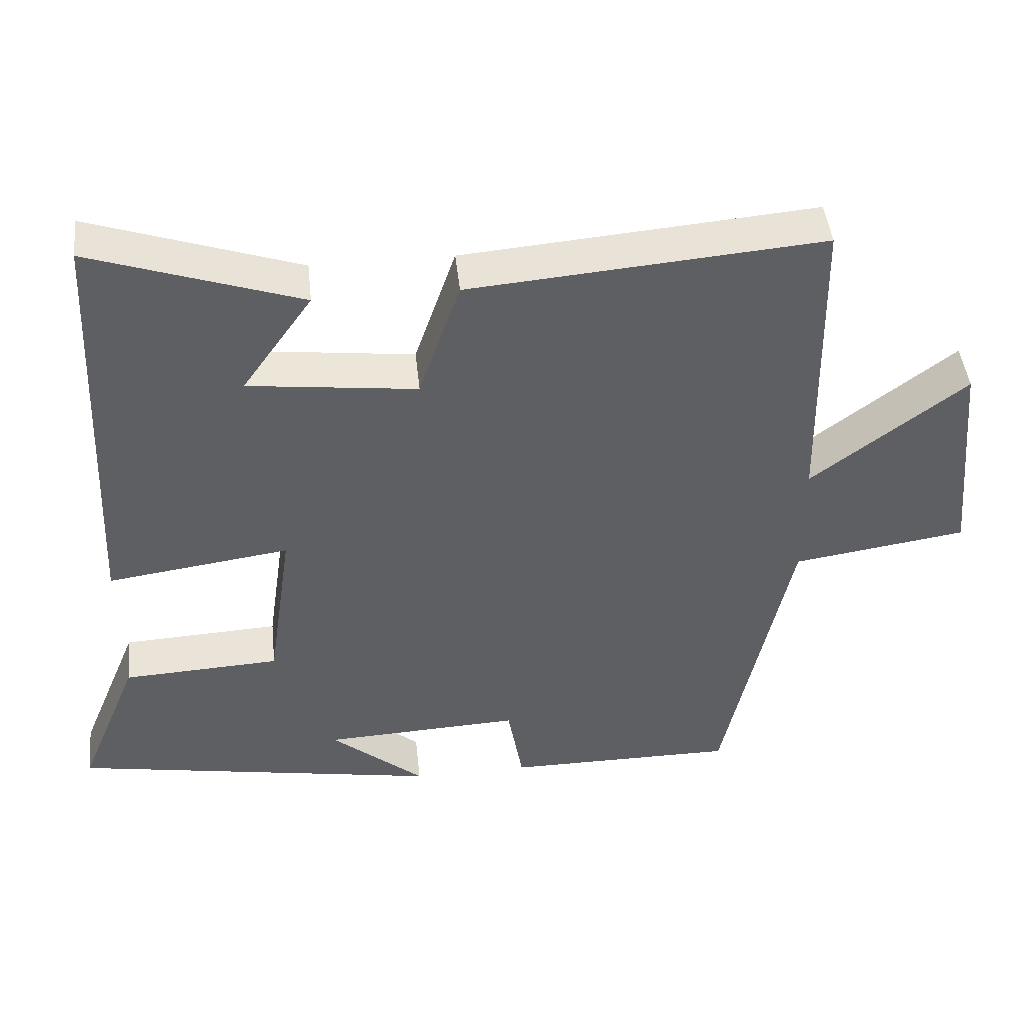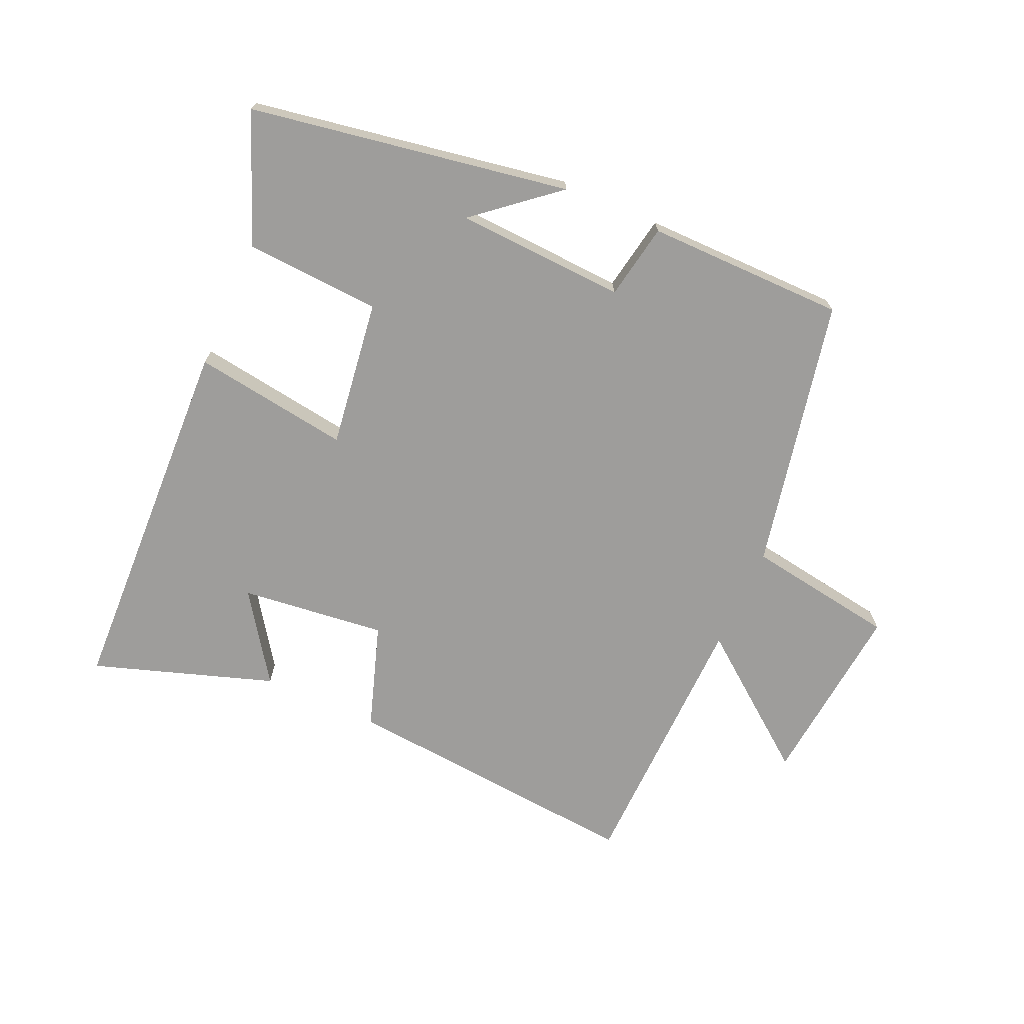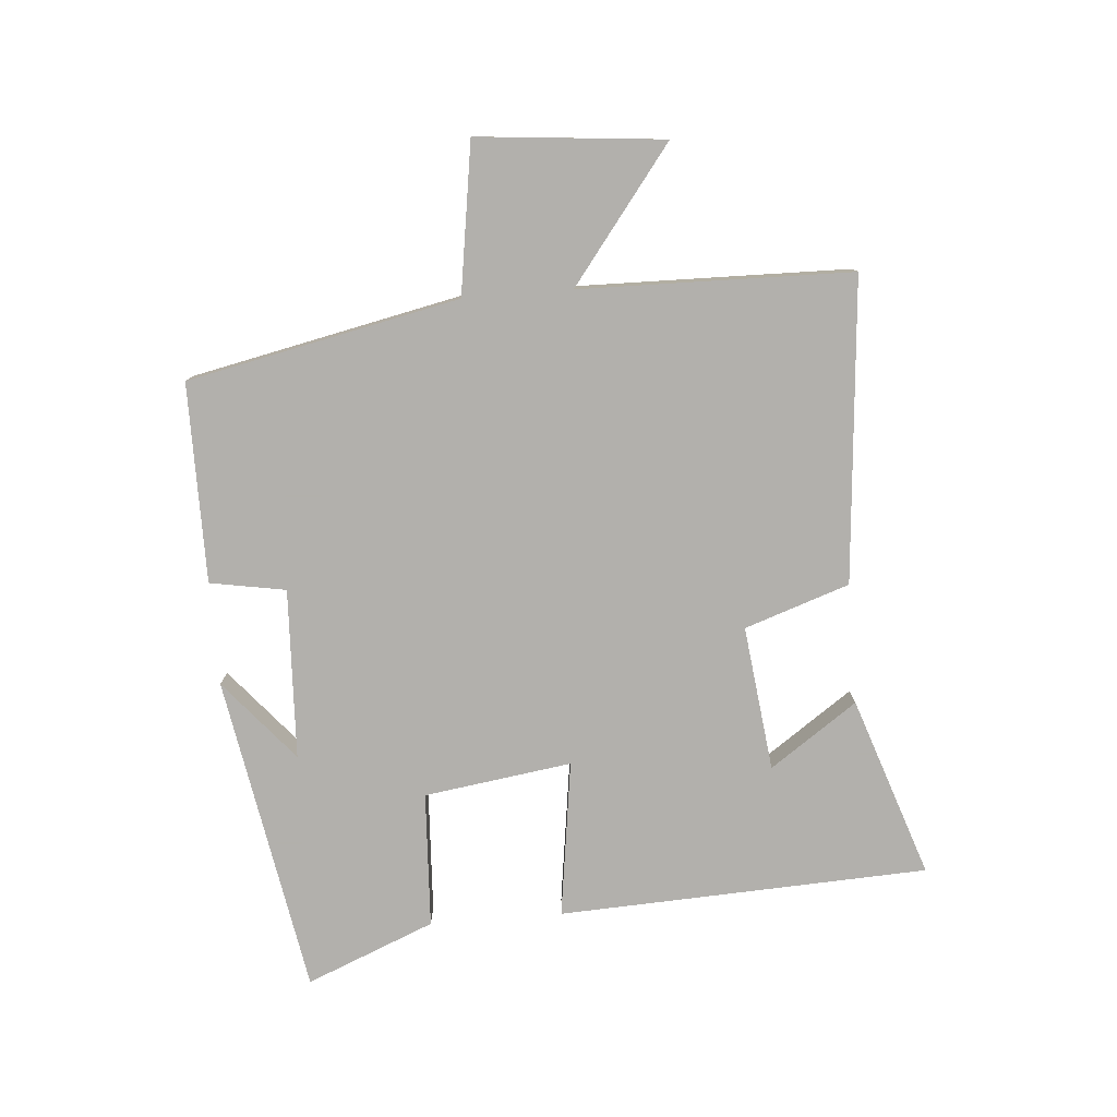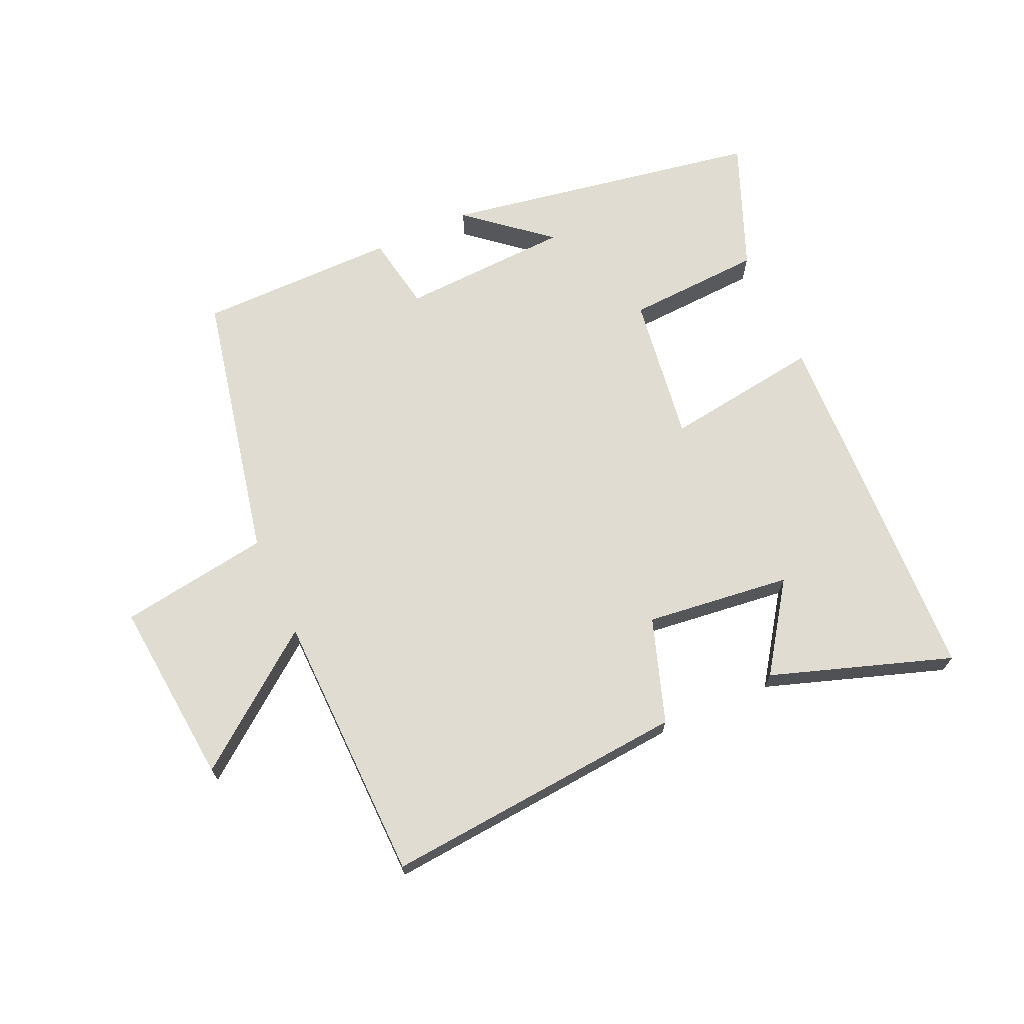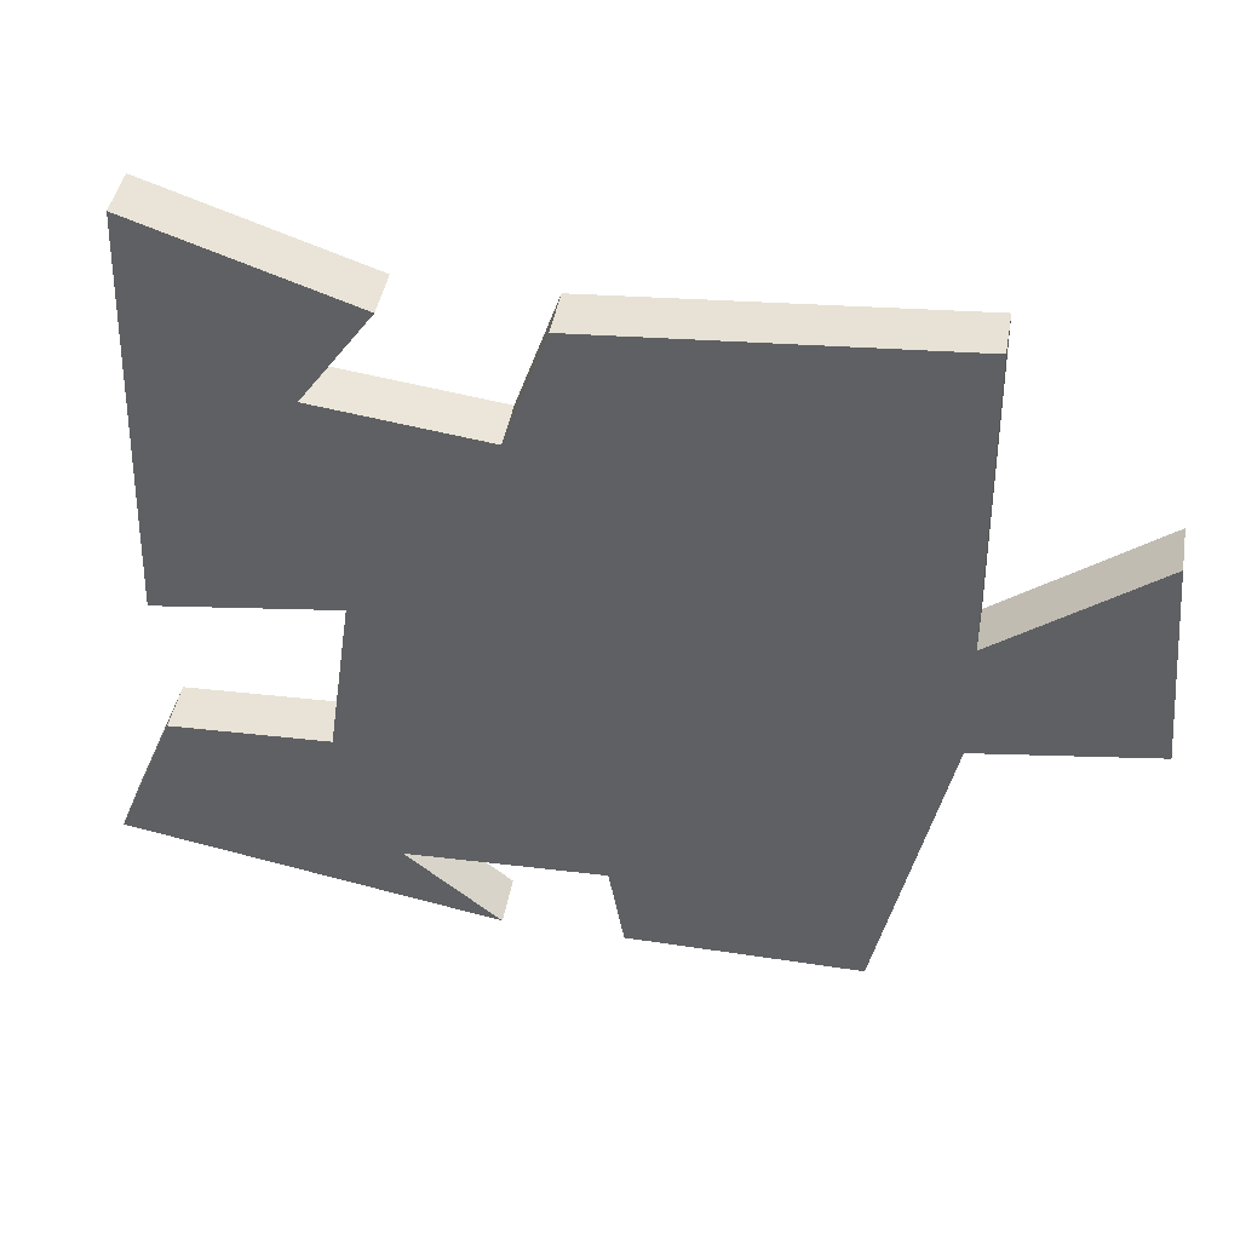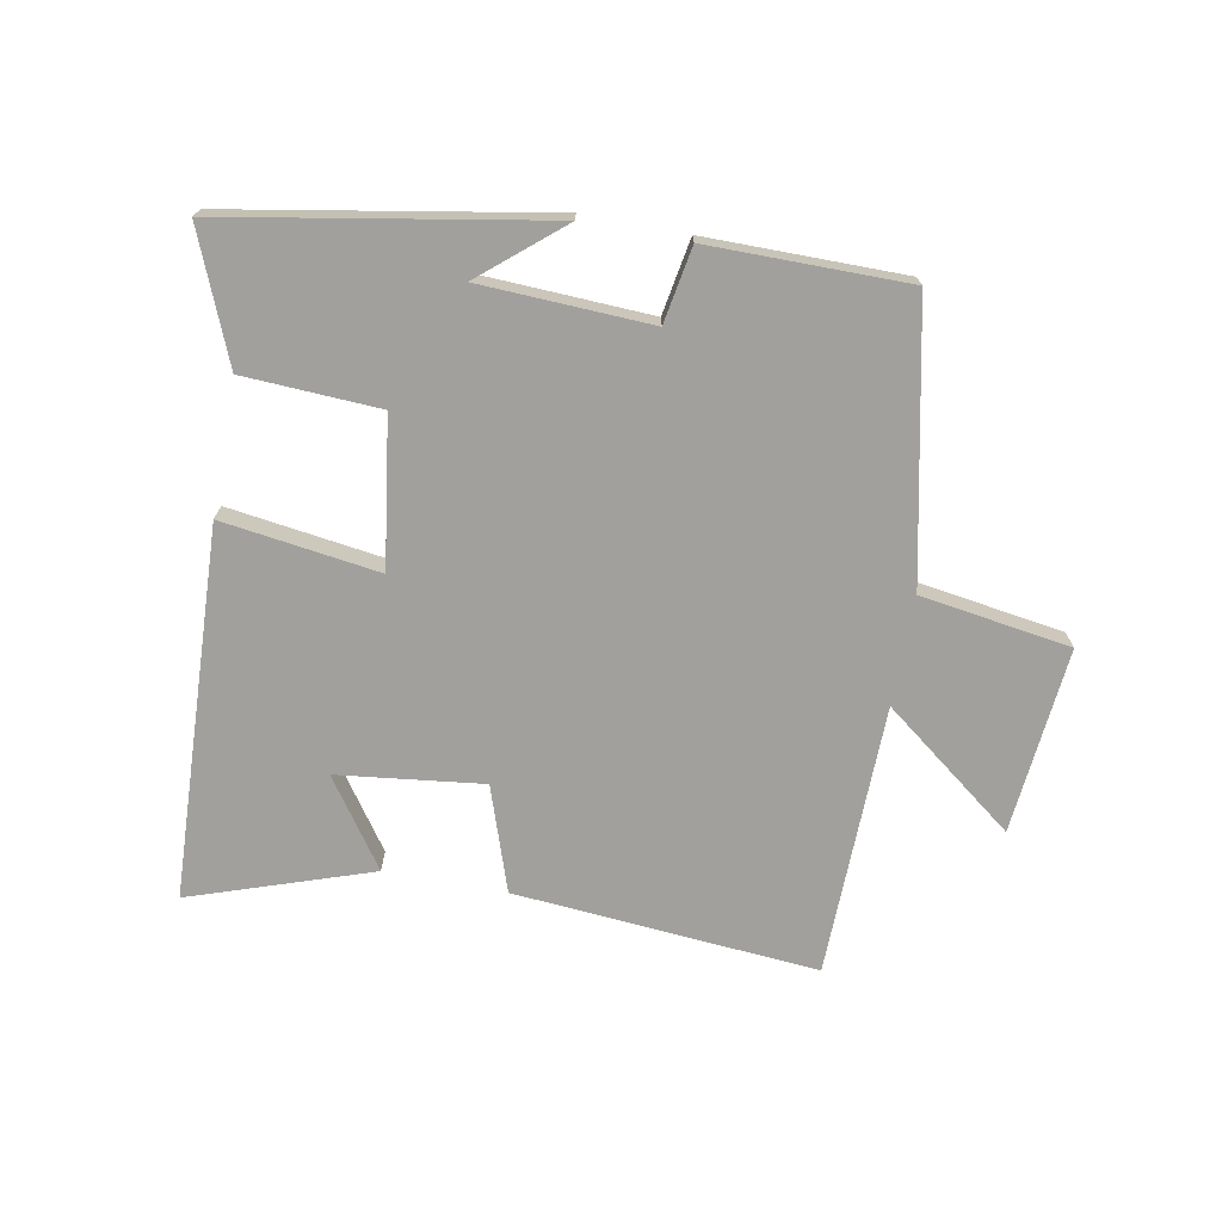
<metadata>
{"format":"obj","ext":"obj","renderer":"f3d","projection":"perspective","resolution":1024,"background":"white","views":[{"elev":45.5,"azim":173.9,"up":"+Z"},{"elev":-70.6,"azim":155.7,"up":"+Y"},{"elev":-78.6,"azim":-85.4,"up":"+Y"},{"elev":69.0,"azim":-24.4,"up":"+Y"},{"elev":44.3,"azim":-169.8,"up":"+Z"},{"elev":-71.7,"azim":169.4,"up":"+Y"}]}
</metadata>
<code>
v 0.473 0.07 0.598
v 0.5 0.07 0.007
v 0.249 0.07 0.042
v 0.283 0.07 -0.194
v 0.5 0.07 -0.205
v 0.584 0.07 -0.41
v 0.074 0.07 -0.5
v 0.203 0.07 -0.391
v -0.069 0.07 -0.379
v -0.09 0.07 -0.5
v -0.408 0.07 -0.5
v -0.5 0.07 -0.066
v -0.74 0.07 -0.03
v -0.712 0.07 0.268
v -0.5 0.07 0.106
v -0.492 0.07 0.54
v -0.007 0.07 0.5
v 0.05 0.07 0.333
v 0.282 0.07 0.361
v 0.185 0.07 0.5
v 0.473 0 0.598
v 0.5 0 0.007
v 0.249 0 0.042
v 0.283 0 -0.194
v 0.5 0 -0.205
v 0.584 0 -0.41
v 0.074 0 -0.5
v 0.203 0 -0.391
v -0.069 0 -0.379
v -0.09 0 -0.5
v -0.408 0 -0.5
v -0.5 0 -0.066
v -0.74 0 -0.03
v -0.712 0 0.268
v -0.5 0 0.106
v -0.492 0 0.54
v -0.007 0 0.5
v 0.05 0 0.333
v 0.282 0 0.361
v 0.185 0 0.5
f 19 20 1
f 15 16 17 18
f 15 18 19
f 12 13 14 15
f 12 15 19
f 9 10 11 12
f 8 9 12 19
f 5 6 7 8
f 4 5 8
f 3 4 8
f 3 8 19
f 1 2 3 19
f 21 40 39
f 38 37 36 35
f 39 38 35
f 35 34 33 32
f 39 35 32
f 32 31 30 29
f 39 32 29 28
f 28 27 26 25
f 28 25 24
f 28 24 23
f 39 28 23
f 39 23 22 21
f 1 21 22 2
f 2 22 23 3
f 3 23 24 4
f 4 24 25 5
f 5 25 26 6
f 6 26 27 7
f 7 27 28 8
f 8 28 29 9
f 9 29 30 10
f 10 30 31 11
f 11 31 32 12
f 12 32 33 13
f 13 33 34 14
f 14 34 35 15
f 15 35 36 16
f 16 36 37 17
f 17 37 38 18
f 18 38 39 19
f 19 39 40 20
f 20 40 21 1

</code>
